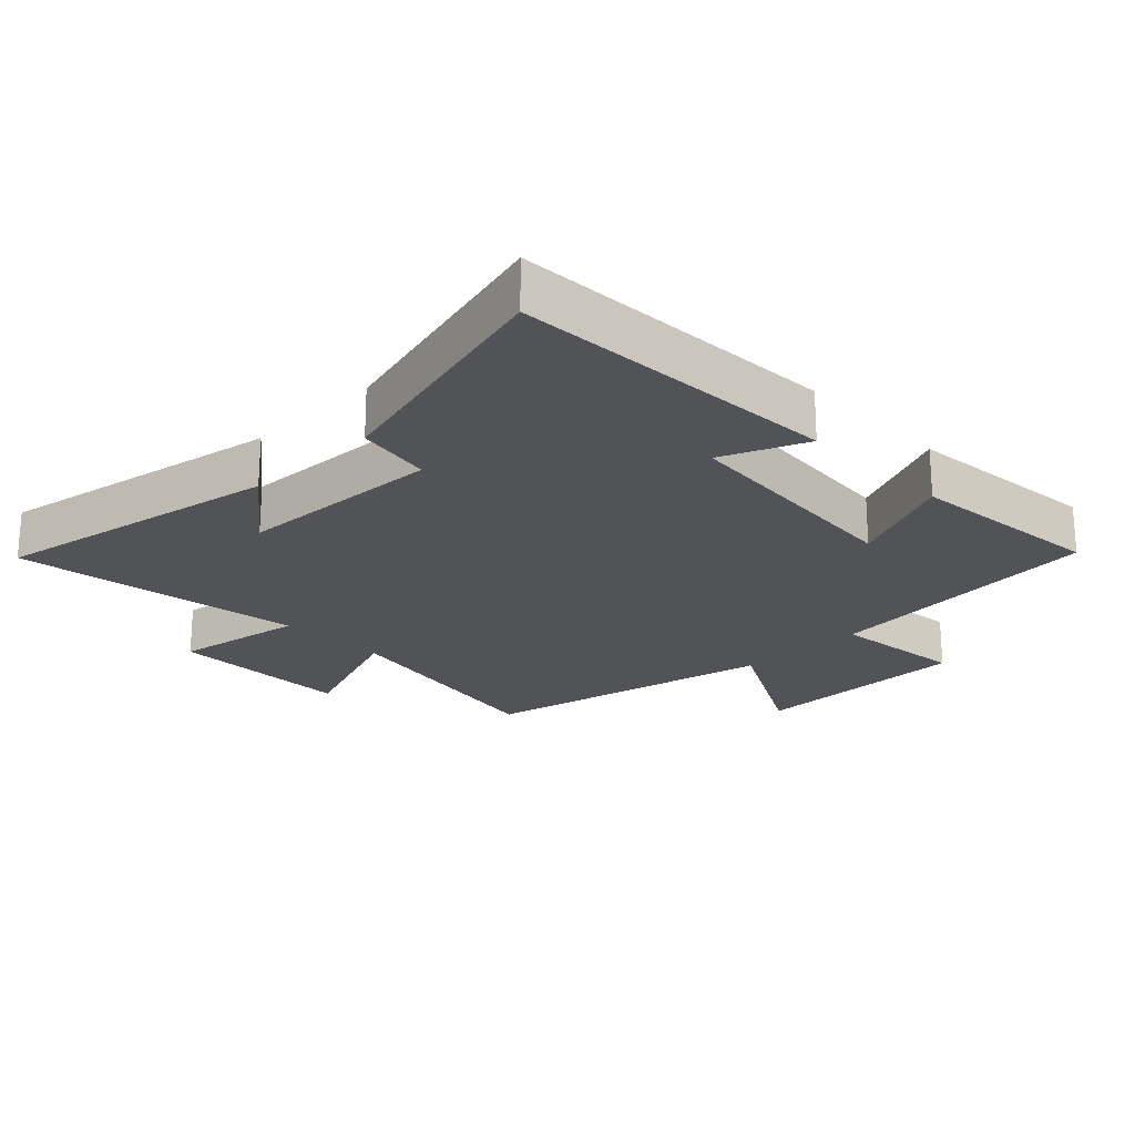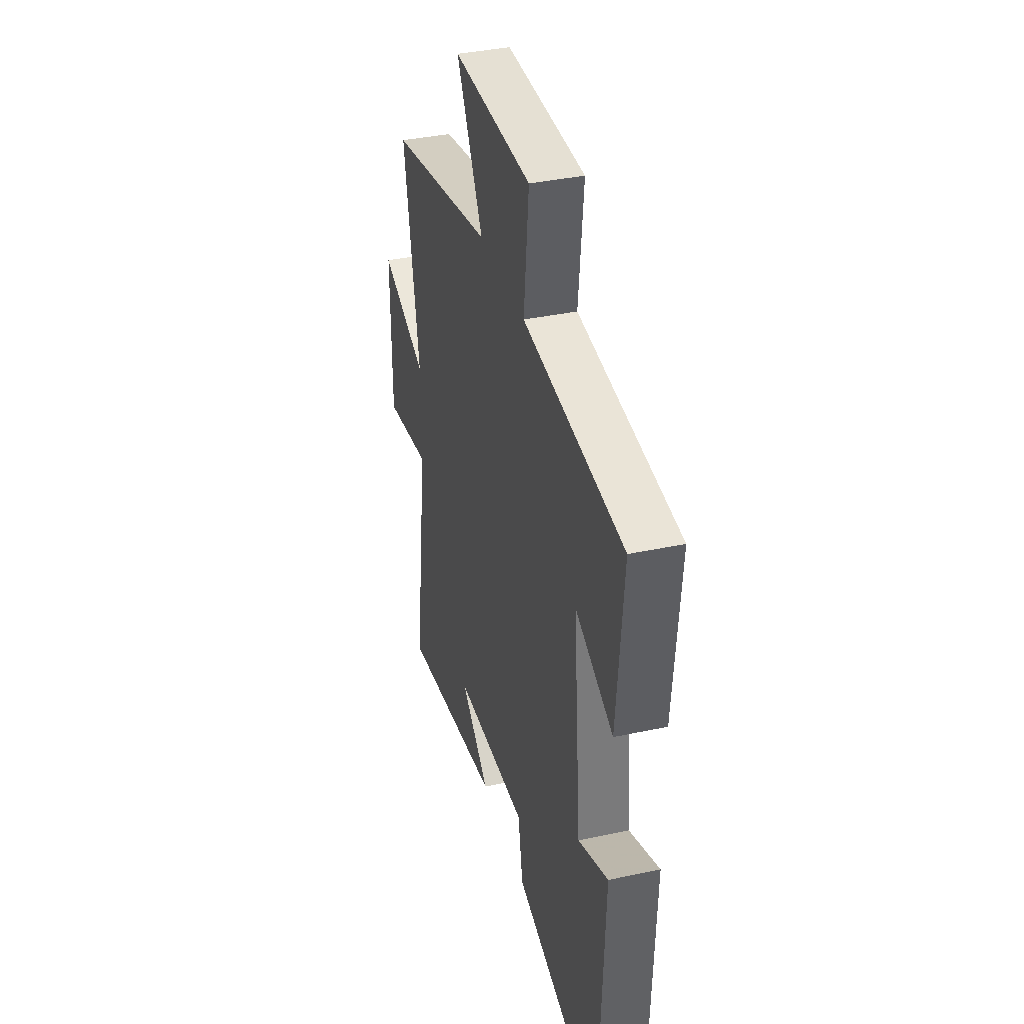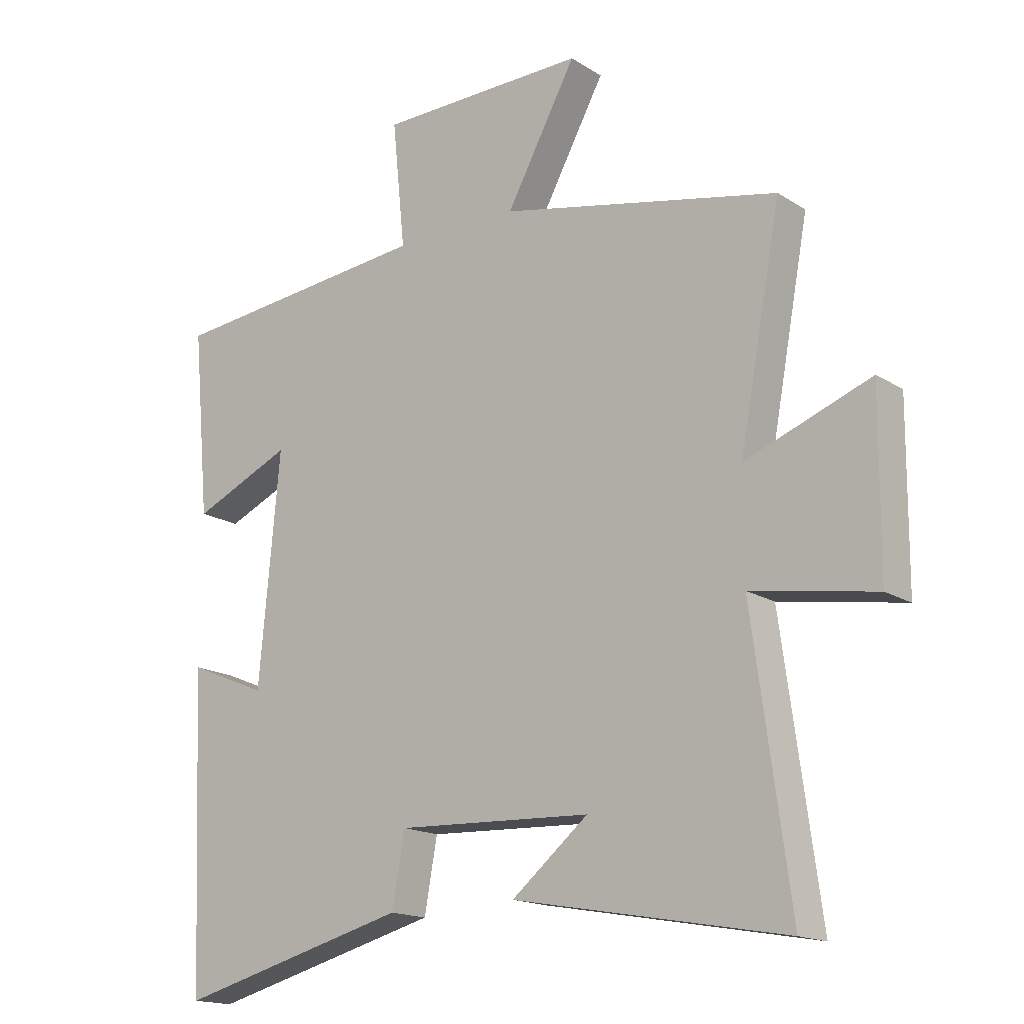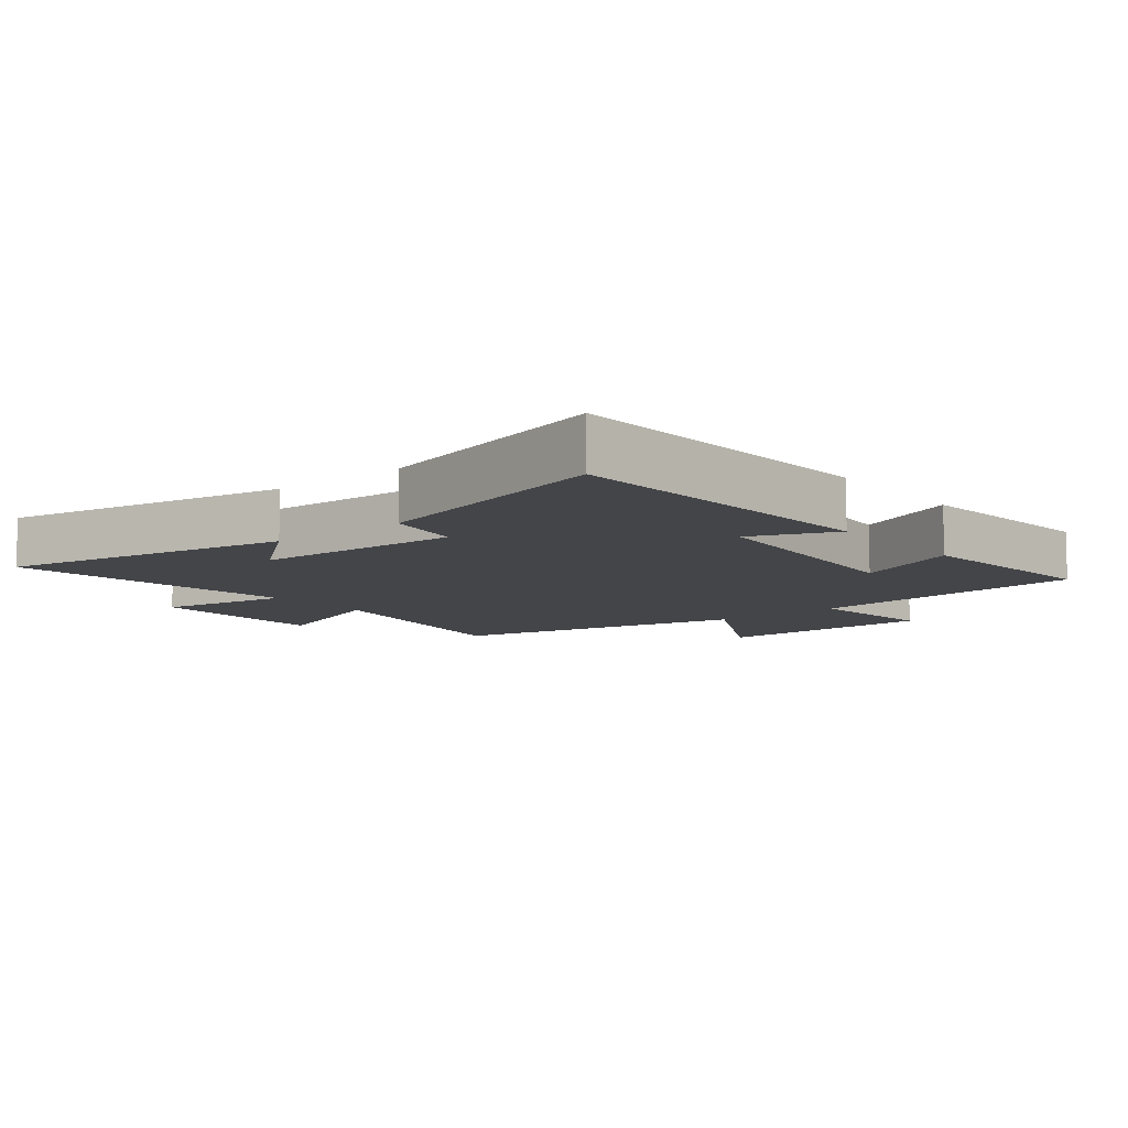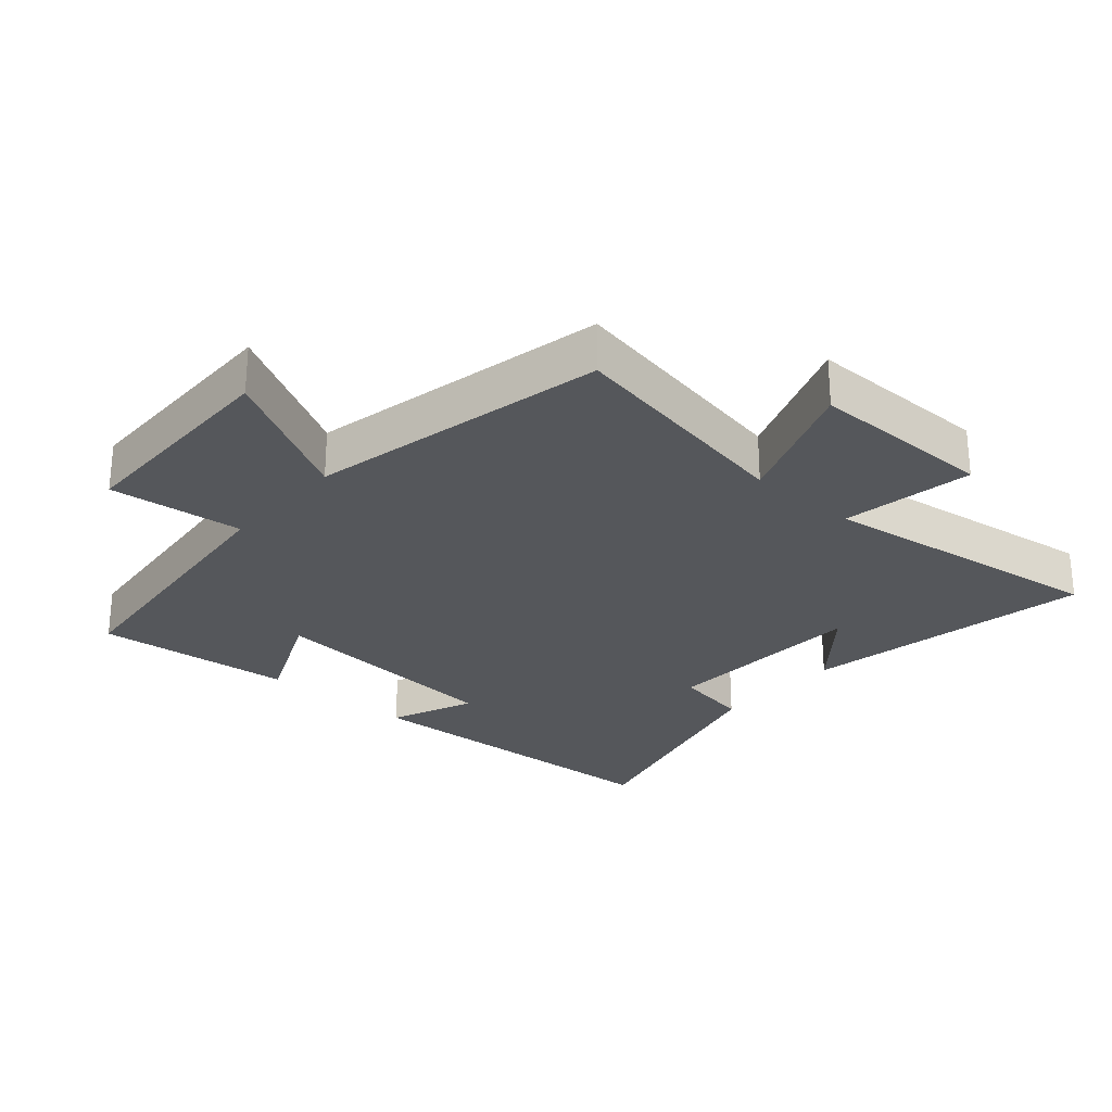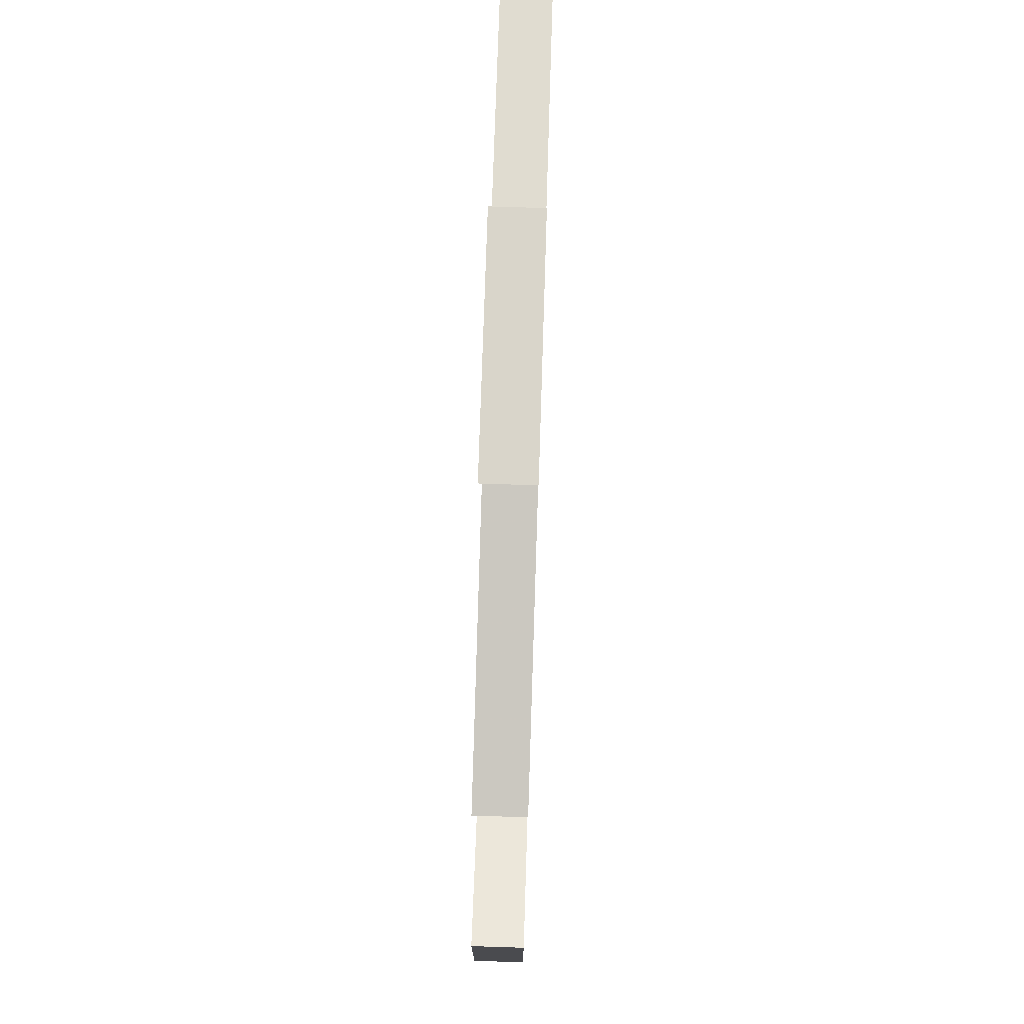
<metadata>
{"format":"obj","ext":"obj","renderer":"f3d","projection":"perspective","resolution":1024,"background":"white","views":[{"elev":-21.9,"azim":-135.6,"up":"+Y"},{"elev":37.4,"azim":-105.4,"up":"+Z"},{"elev":-16.6,"azim":38.4,"up":"+Z"},{"elev":-9.0,"azim":-140.8,"up":"+Y"},{"elev":-27.0,"azim":49.0,"up":"+Y"},{"elev":75.3,"azim":91.8,"up":"+Z"}]}
</metadata>
<code>
v 0.561 0.07 -0.581
v 0.117 0.07 -0.5
v 0.242 0.07 -0.398
v -0.076 0.07 -0.384
v -0.097 0.07 -0.5
v -0.478 0.07 -0.599
v -0.5 0.07 -0.093
v -0.371 0.07 -0.147
v -0.337 0.07 0.225
v -0.5 0.07 0.153
v -0.528 0.07 0.457
v -0.094 0.07 0.5
v -0.115 0.07 0.706
v 0.227 0.07 0.71
v 0.112 0.07 0.5
v 0.568 0.07 0.403
v 0.5 0.07 0.039
v 0.704 0.07 0.115
v 0.702 0.07 -0.169
v 0.5 0.07 -0.135
v 0.561 0 -0.581
v 0.117 0 -0.5
v 0.242 0 -0.398
v -0.076 0 -0.384
v -0.097 0 -0.5
v -0.478 0 -0.599
v -0.5 0 -0.093
v -0.371 0 -0.147
v -0.337 0 0.225
v -0.5 0 0.153
v -0.528 0 0.457
v -0.094 0 0.5
v -0.115 0 0.706
v 0.227 0 0.71
v 0.112 0 0.5
v 0.568 0 0.403
v 0.5 0 0.039
v 0.704 0 0.115
v 0.702 0 -0.169
v 0.5 0 -0.135
f 17 18 19 20
f 15 16 17
f 15 17 20
f 12 13 14 15
f 11 12 15
f 10 11 15
f 9 10 15
f 8 9 15 20
f 6 7 8
f 5 6 8
f 4 5 8
f 3 4 8 20
f 1 2 3
f 1 3 20
f 40 39 38 37
f 37 36 35
f 40 37 35
f 35 34 33 32
f 35 32 31
f 35 31 30
f 35 30 29
f 40 35 29 28
f 28 27 26
f 28 26 25
f 28 25 24
f 40 28 24 23
f 23 22 21
f 40 23 21
f 1 21 22 2
f 2 22 23 3
f 3 23 24 4
f 4 24 25 5
f 5 25 26 6
f 6 26 27 7
f 7 27 28 8
f 8 28 29 9
f 9 29 30 10
f 10 30 31 11
f 11 31 32 12
f 12 32 33 13
f 13 33 34 14
f 14 34 35 15
f 15 35 36 16
f 16 36 37 17
f 17 37 38 18
f 18 38 39 19
f 19 39 40 20
f 20 40 21 1

</code>
